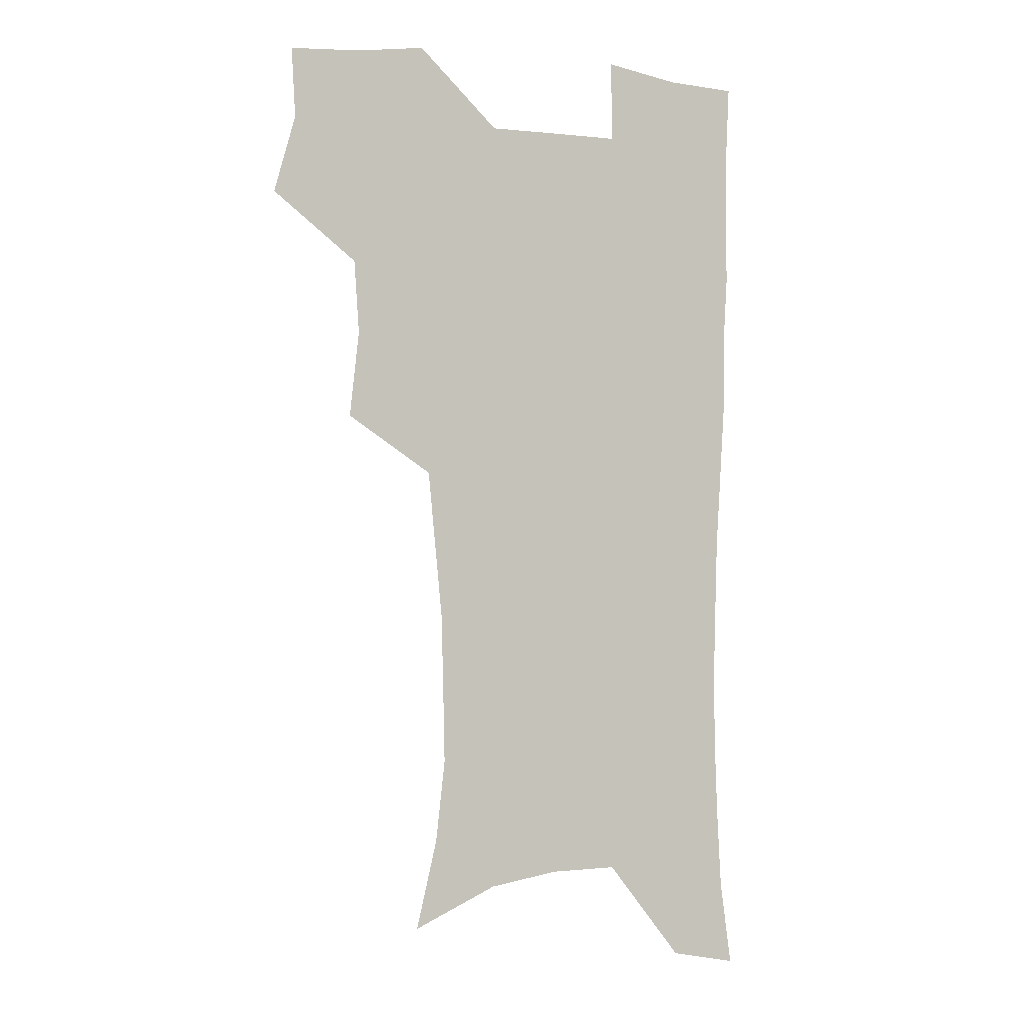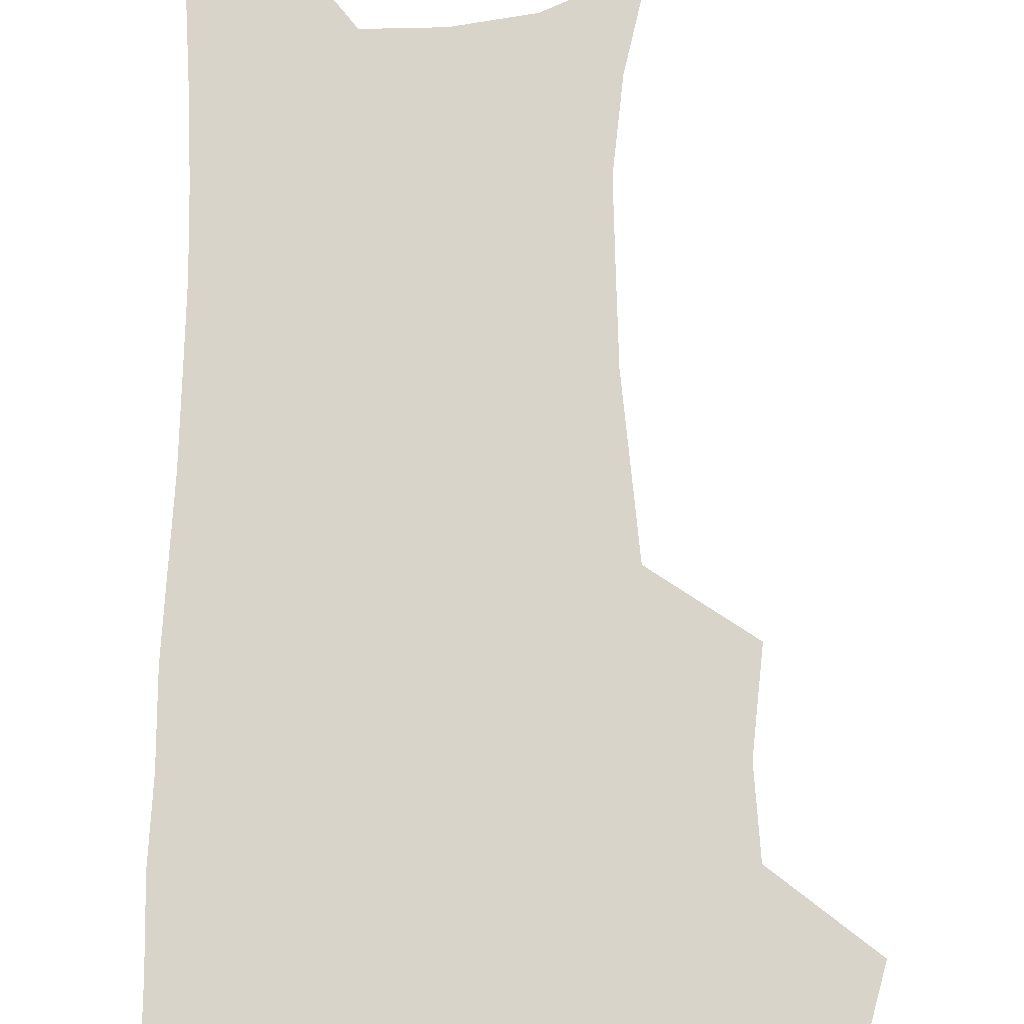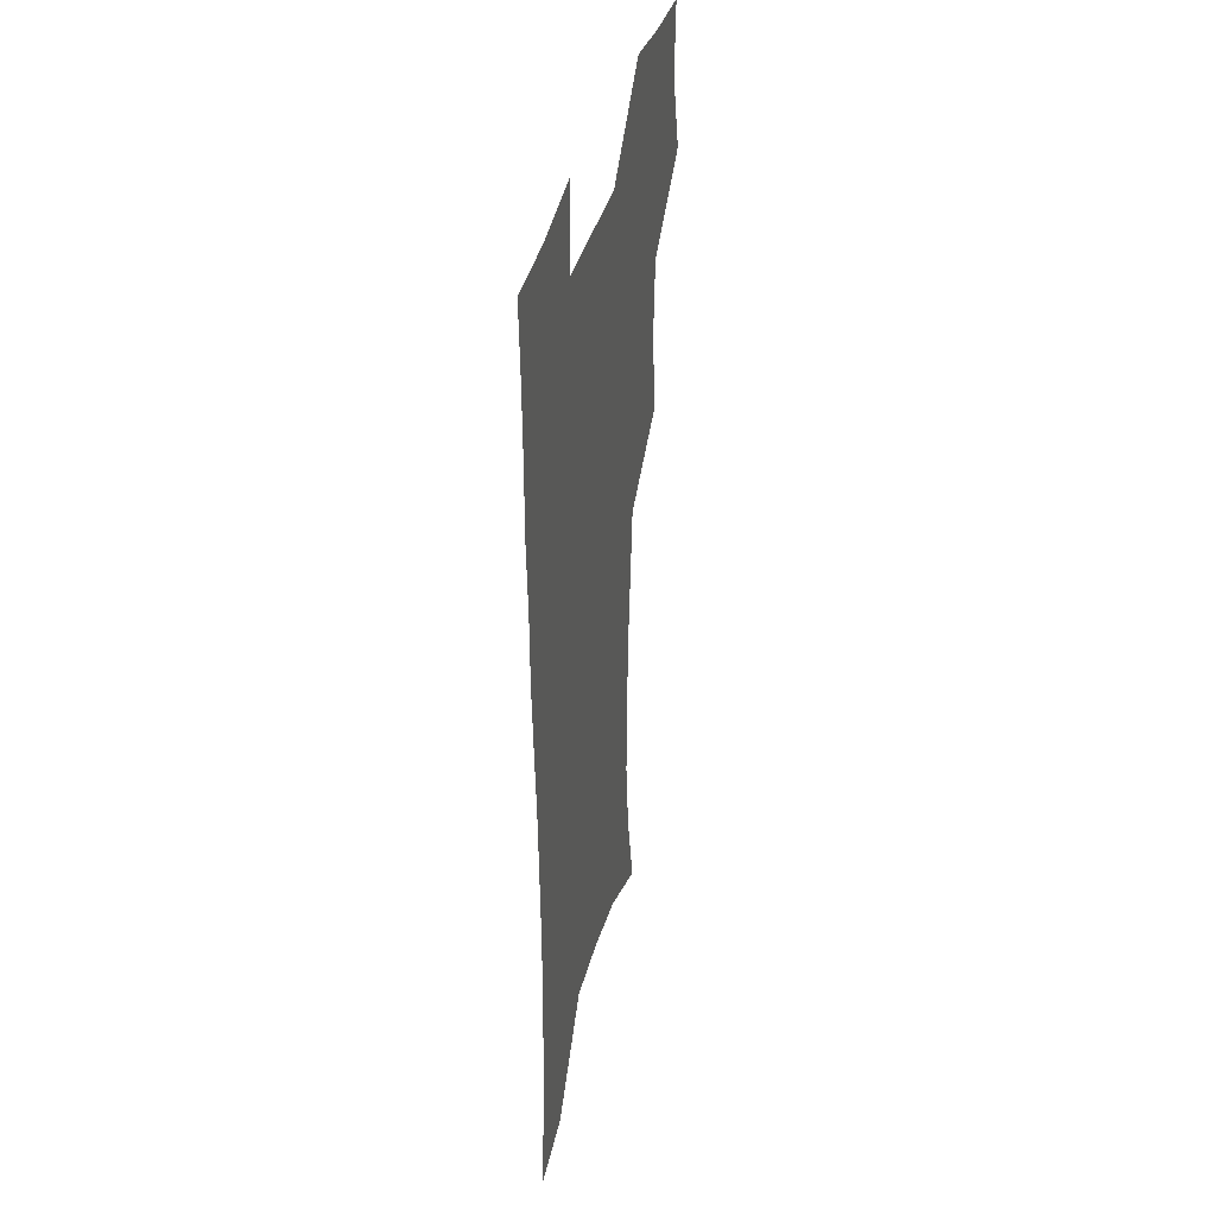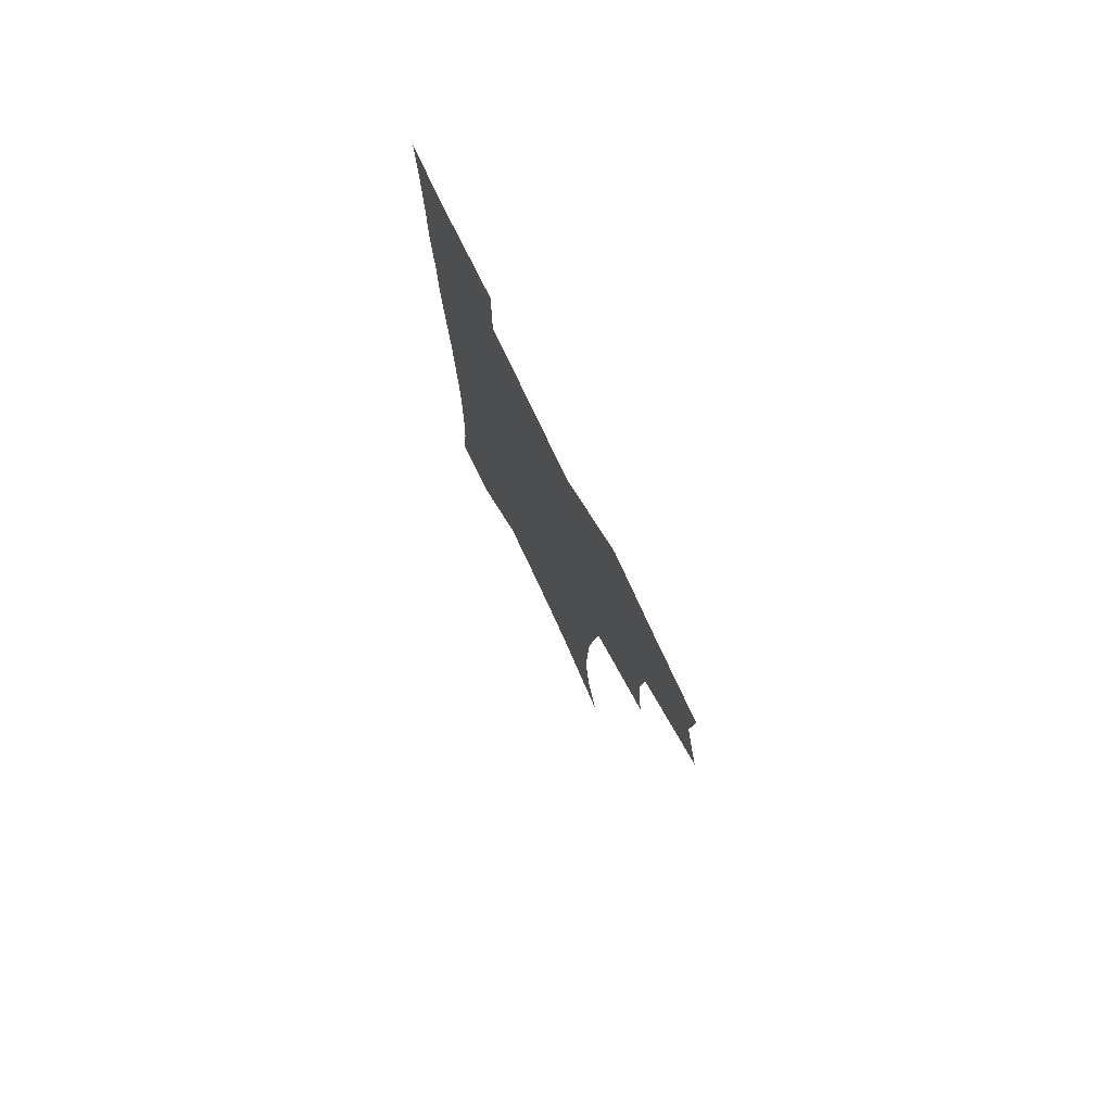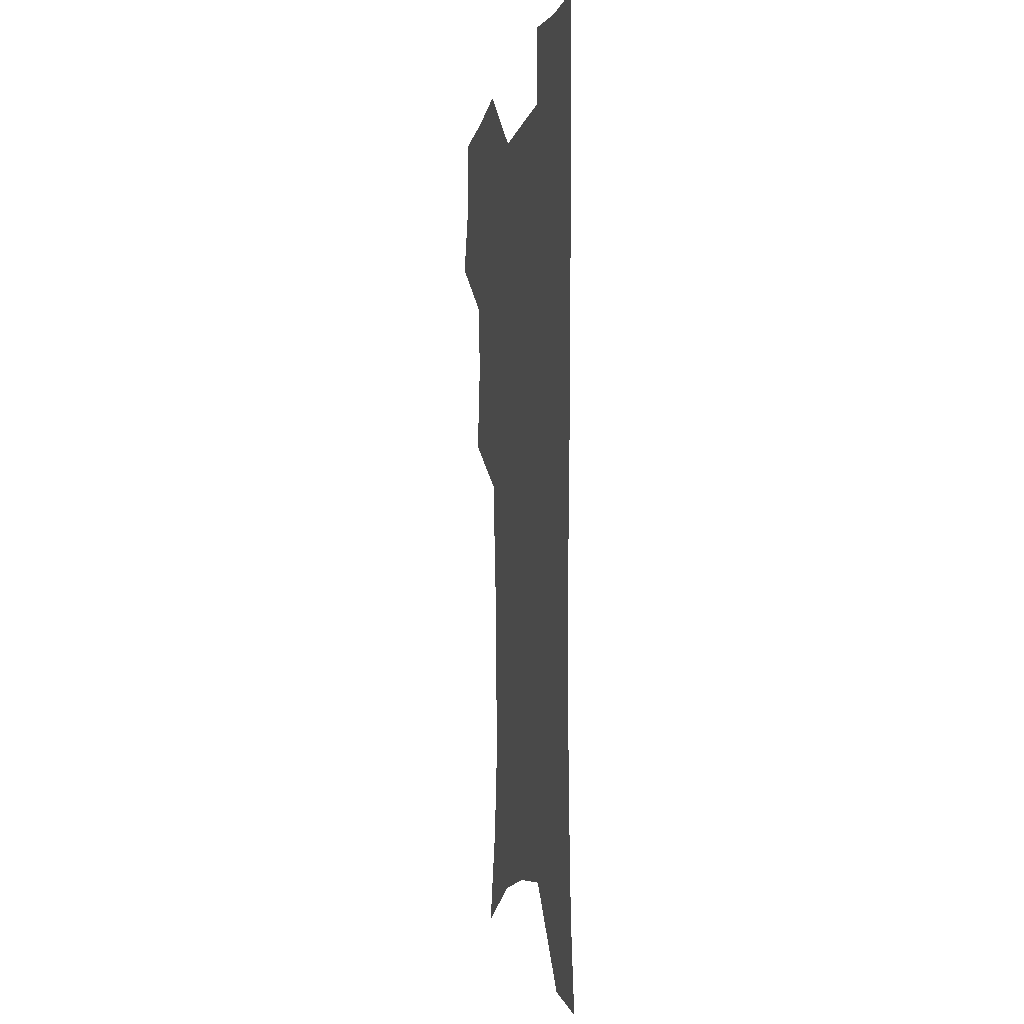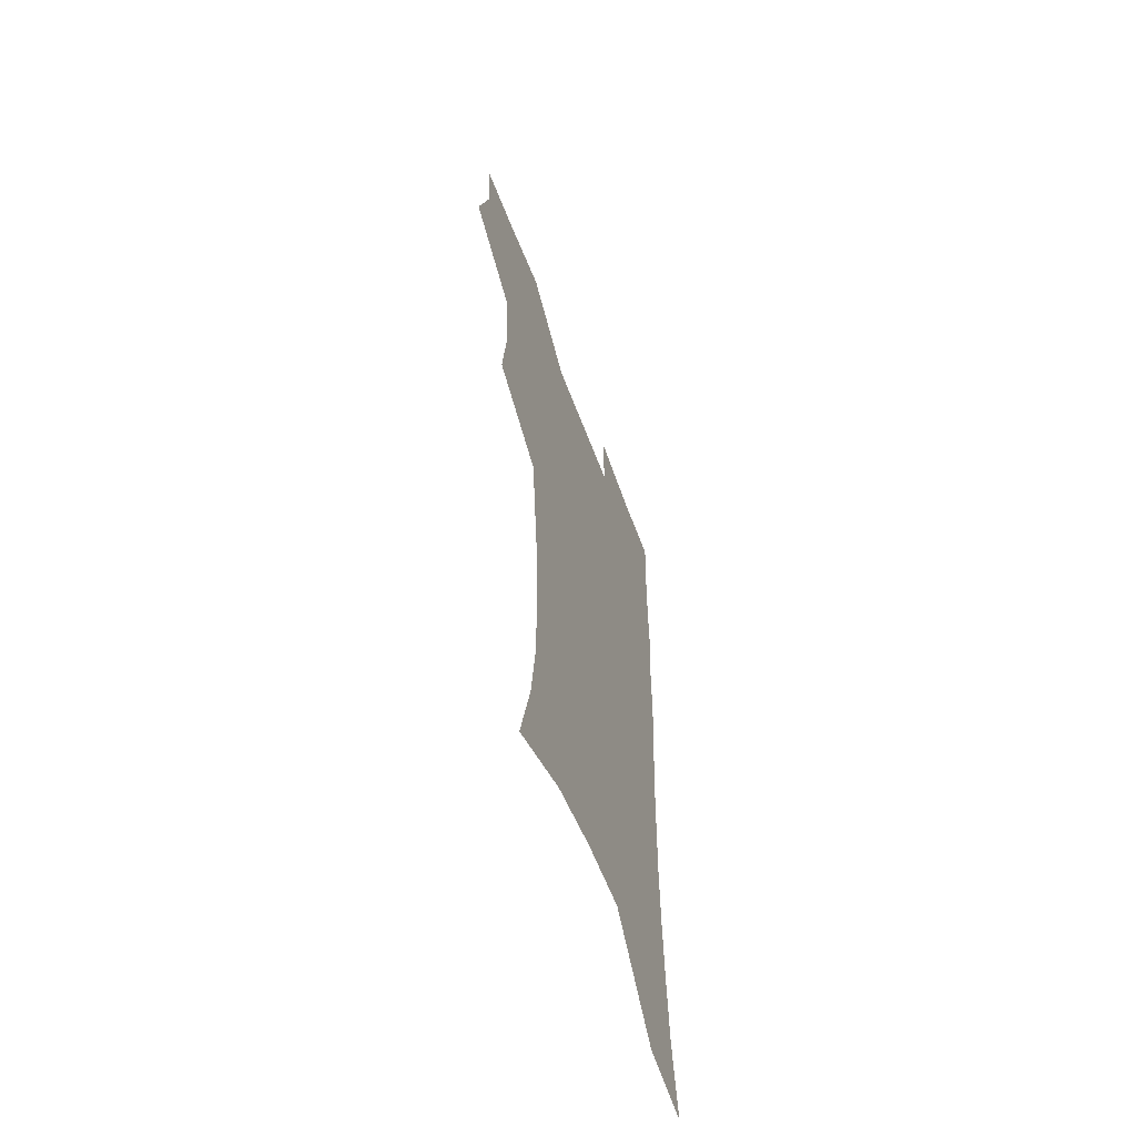
<metadata>
{"format":"obj","ext":"obj","renderer":"f3d","projection":"perspective","resolution":1024,"background":"white","views":[{"elev":-2.1,"azim":-22.1,"up":"+Y"},{"elev":74.9,"azim":179.9,"up":"+Z"},{"elev":38.4,"azim":103.8,"up":"+Y"},{"elev":78.9,"azim":-115.5,"up":"+Y"},{"elev":-6.9,"azim":77.4,"up":"+Y"},{"elev":-60.7,"azim":-69.4,"up":"+Y"}]}
</metadata>
<code>
v 473.7 505.1 0
v 482.7 537.5 0
v 481.1 566.9 0
v 507.5 410.8 0
v 511.4 446.7 0
v 509.3 477.4 0
v 516.1 510.4 0
v 514 538.9 0
v 511.1 568.7 0
v 538.3 190.8 0
v 547 228.1 0
v 550.8 262.1 0
v 550.1 292.3 0
v 549.3 325.1 0
v 546.3 355.7 0
v 543.3 387.1 0
v 544.9 421.9 0
v 543.9 451.8 0
v 545.1 482.4 0
v 545.5 511.3 0
v 543.7 540.3 0
v 539.8 572.8 0
v 573.4 207 0
v 577.4 240.9 0
v 578.1 272.1 0
v 577.1 301.9 0
v 576.8 334.4 0
v 575.8 365.5 0
v 574.9 396 0
v 573.9 425.3 0
v 573.9 454.6 0
v 574.5 483.6 0
v 575.6 511.9 0
v 573.9 540.3 0
v 602.5 211.9 0
v 603.4 244.3 0
v 603.8 277.5 0
v 603.4 308.1 0
v 602.9 338 0
v 602.5 368 0
v 602.4 399.1 0
v 602.7 428.7 0
v 603 457 0
v 602.9 484.3 0
v 603.2 512.3 0
v 602.7 540.4 0
v 630.6 212.4 0
v 629.2 247.6 0
v 628.8 278.9 0
v 628.6 309 0
v 628.4 339.2 0
v 629.1 366.4 0
v 628.8 399.3 0
v 629.5 427.8 0
v 629.7 456.7 0
v 630.8 483.9 0
v 631.1 512.5 0
v 631.3 540.4 0
v 630.8 574.4 0
v 662.1 172.1 0
v 657.1 209.6 0
v 655 243.4 0
v 654 275.5 0
v 654.5 304.9 0
v 653.9 336.7 0
v 655.4 365 0
v 657.2 393.7 0
v 656.8 425.4 0
v 658.3 453.9 0
v 659.2 482.6 0
v 659 511.8 0
v 660 539.9 0
v 661.9 569.1 0
v 689.9 166.7 0
v 685.2 201.9 0
v 683.6 233.4 0
v 682.4 265 0
v 682.1 296.1 0
v 682.9 326.7 0
v 683.8 357.4 0
v 685.7 387.6 0
v 687.6 417.9 0
v 687.8 449.7 0
v 689.5 479.3 0
v 689.1 509.8 0
v 689.6 539 0
v 690.9 567.7 0
f 6 7 1
f 1 7 2
f 7 8 2
f 2 8 3
f 8 9 3
f 16 17 4
f 4 17 5
f 17 18 5
f 5 18 6
f 18 19 6
f 6 19 7
f 19 20 7
f 7 20 8
f 20 21 8
f 8 21 9
f 21 22 9
f 10 23 11
f 23 24 11
f 11 24 12
f 24 25 12
f 12 25 13
f 25 26 13
f 13 26 14
f 26 27 14
f 14 27 15
f 27 28 15
f 15 28 16
f 28 29 16
f 16 29 17
f 29 30 17
f 17 30 18
f 30 31 18
f 18 31 19
f 31 32 19
f 19 32 20
f 32 33 20
f 20 33 21
f 33 34 21
f 21 34 22
f 23 35 24
f 35 36 24
f 24 36 25
f 36 37 25
f 25 37 26
f 37 38 26
f 26 38 27
f 38 39 27
f 27 39 28
f 39 40 28
f 28 40 29
f 40 41 29
f 29 41 30
f 41 42 30
f 30 42 31
f 42 43 31
f 31 43 32
f 43 44 32
f 32 44 33
f 44 45 33
f 33 45 34
f 45 46 34
f 35 47 36
f 47 48 36
f 36 48 37
f 48 49 37
f 37 49 38
f 49 50 38
f 38 50 39
f 50 51 39
f 39 51 40
f 51 52 40
f 40 52 41
f 52 53 41
f 41 53 42
f 53 54 42
f 42 54 43
f 54 55 43
f 43 55 44
f 55 56 44
f 44 56 45
f 56 57 45
f 45 57 46
f 57 58 46
f 60 61 47
f 47 61 48
f 61 62 48
f 48 62 49
f 62 63 49
f 49 63 50
f 63 64 50
f 50 64 51
f 64 65 51
f 51 65 52
f 65 66 52
f 52 66 53
f 66 67 53
f 53 67 54
f 67 68 54
f 54 68 55
f 68 69 55
f 55 69 56
f 69 70 56
f 56 70 57
f 70 71 57
f 57 71 58
f 71 72 58
f 58 72 59
f 72 73 59
f 60 74 61
f 74 75 61
f 61 75 62
f 75 76 62
f 62 76 63
f 76 77 63
f 63 77 64
f 77 78 64
f 64 78 65
f 78 79 65
f 65 79 66
f 79 80 66
f 66 80 67
f 80 81 67
f 67 81 68
f 81 82 68
f 68 82 69
f 82 83 69
f 69 83 70
f 83 84 70
f 70 84 71
f 84 85 71
f 71 85 72
f 85 86 72
f 72 86 73
f 86 87 73

</code>
